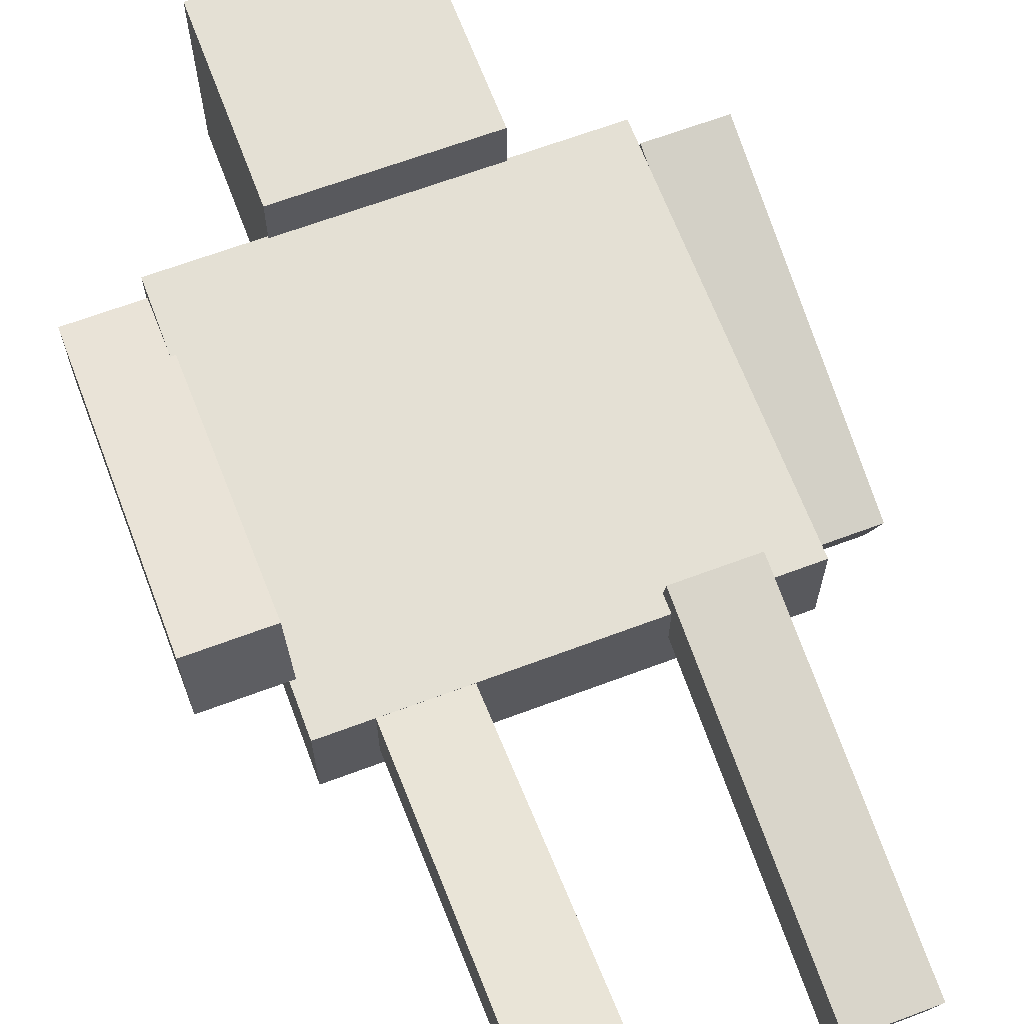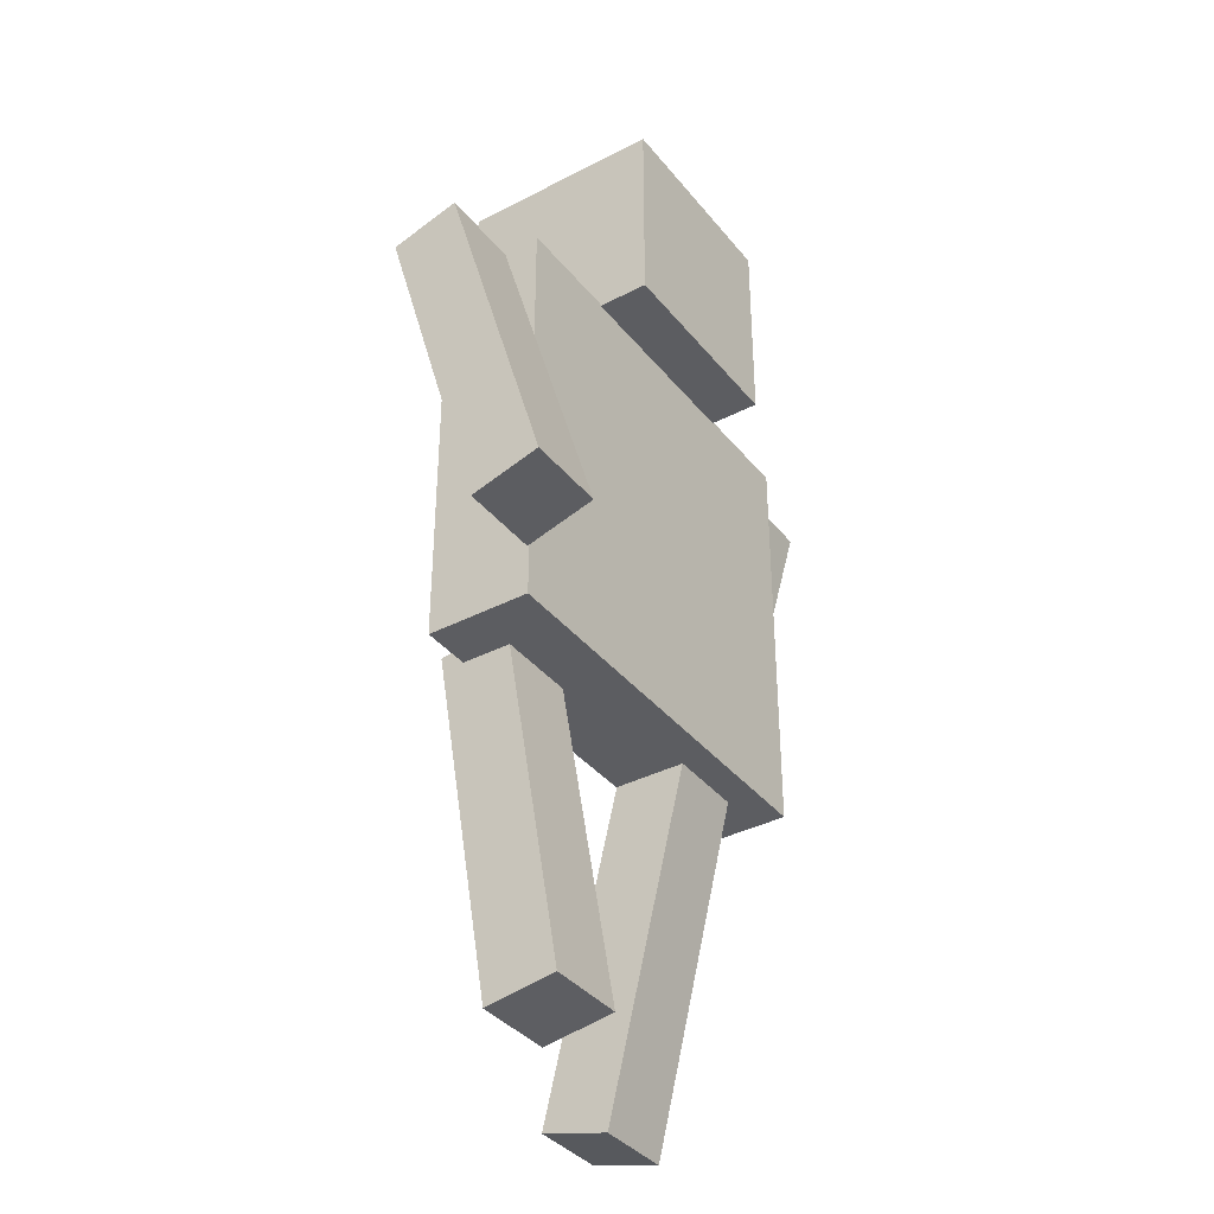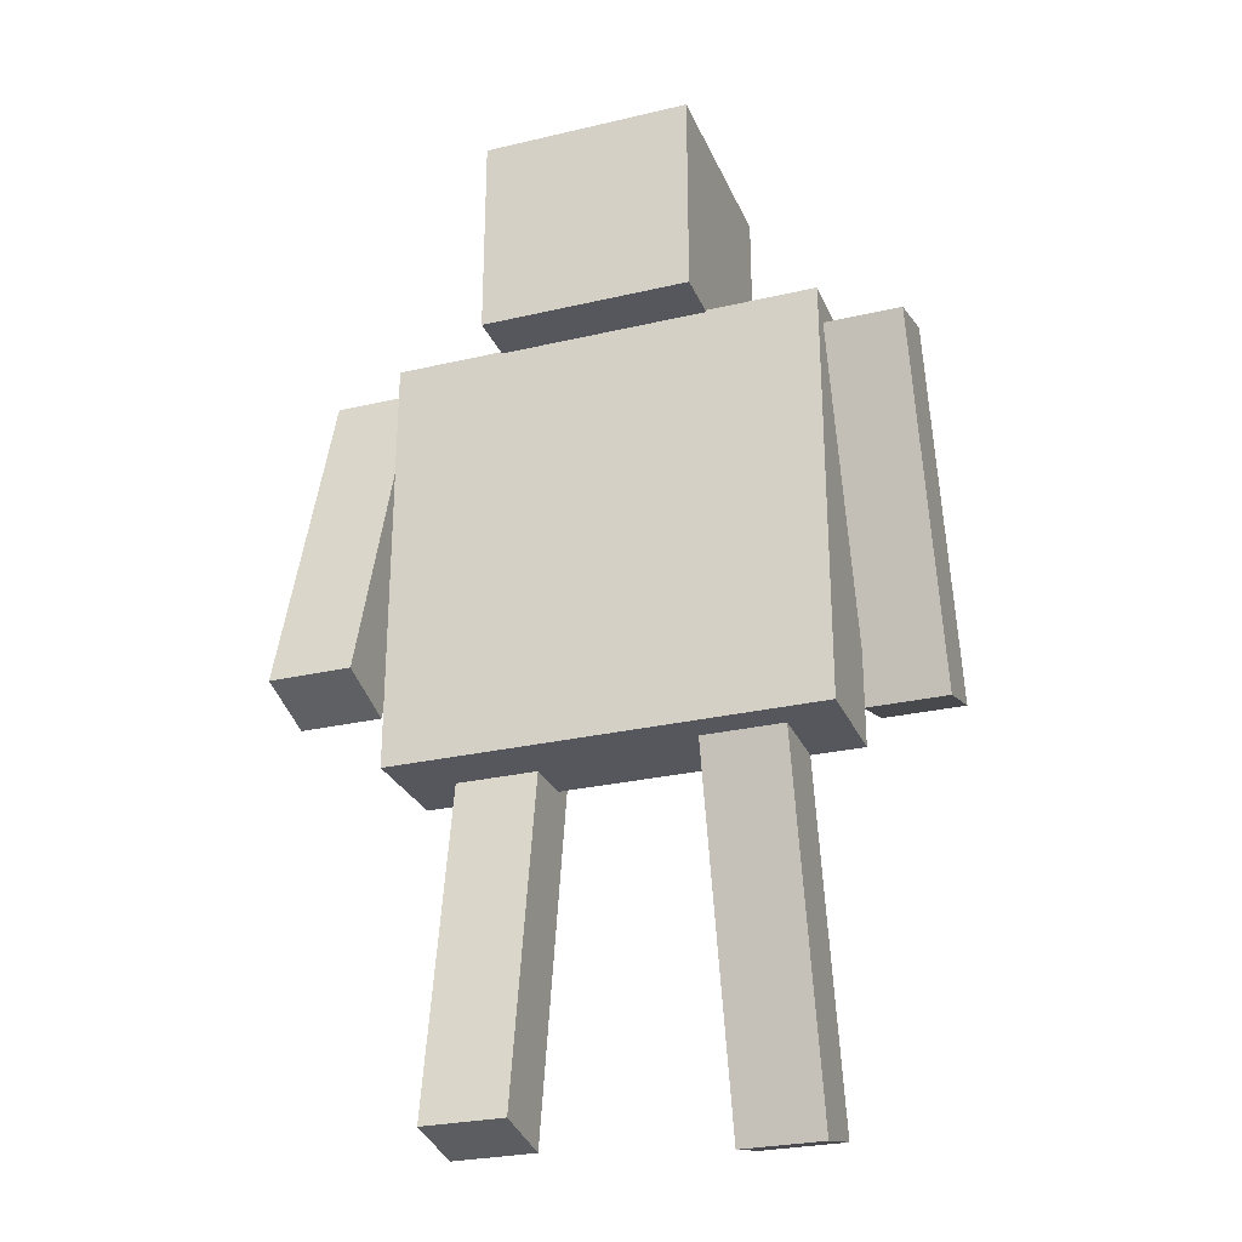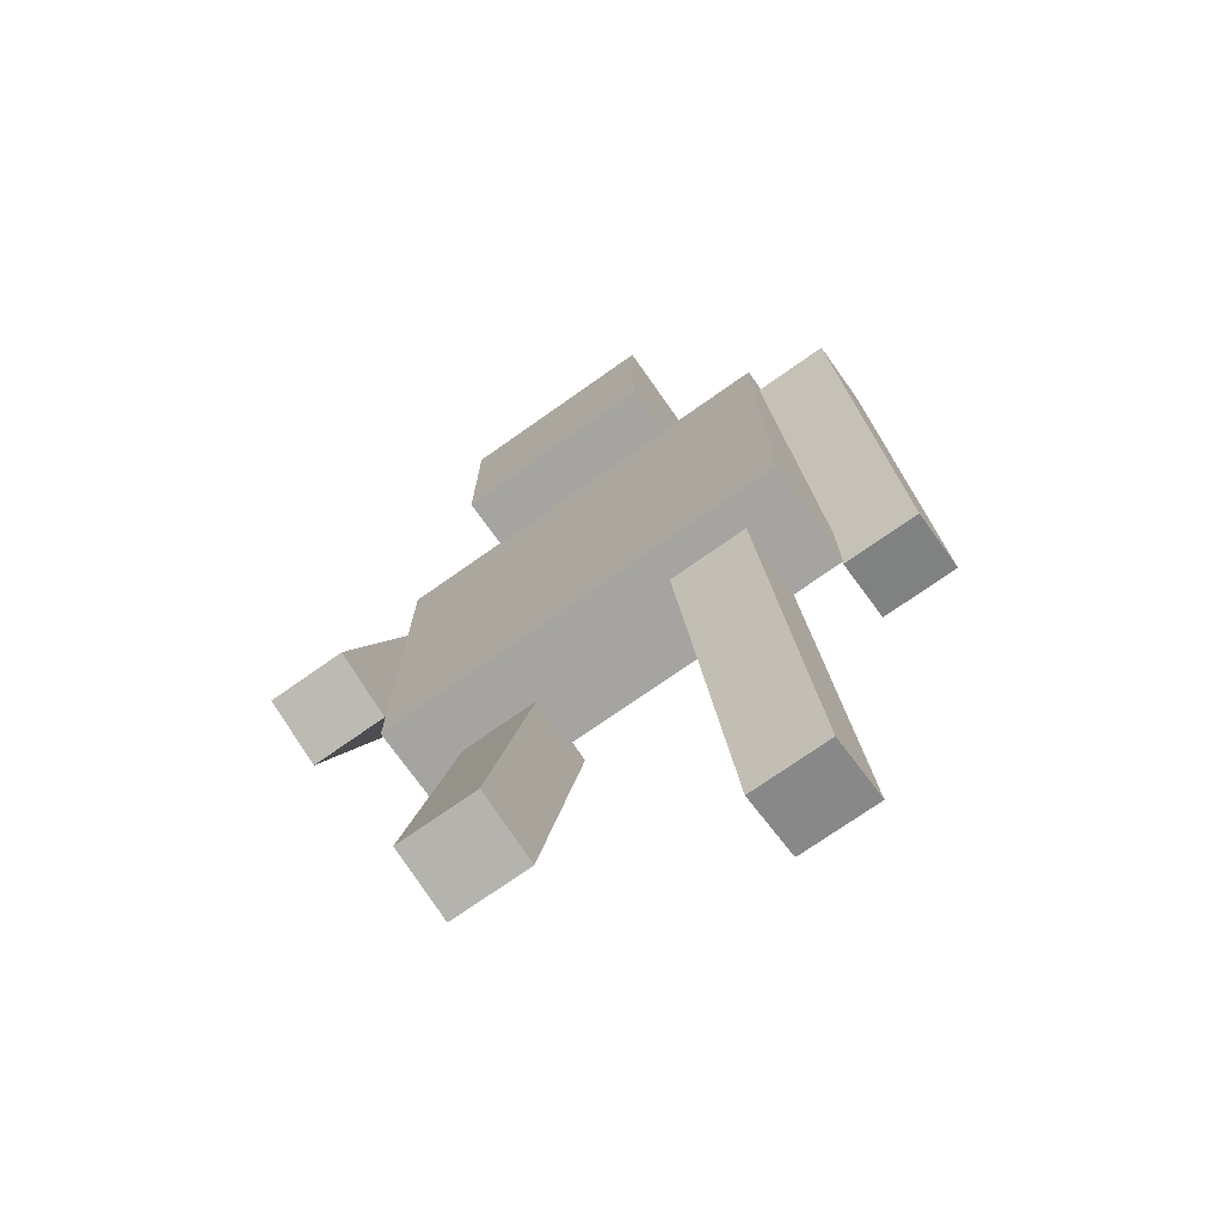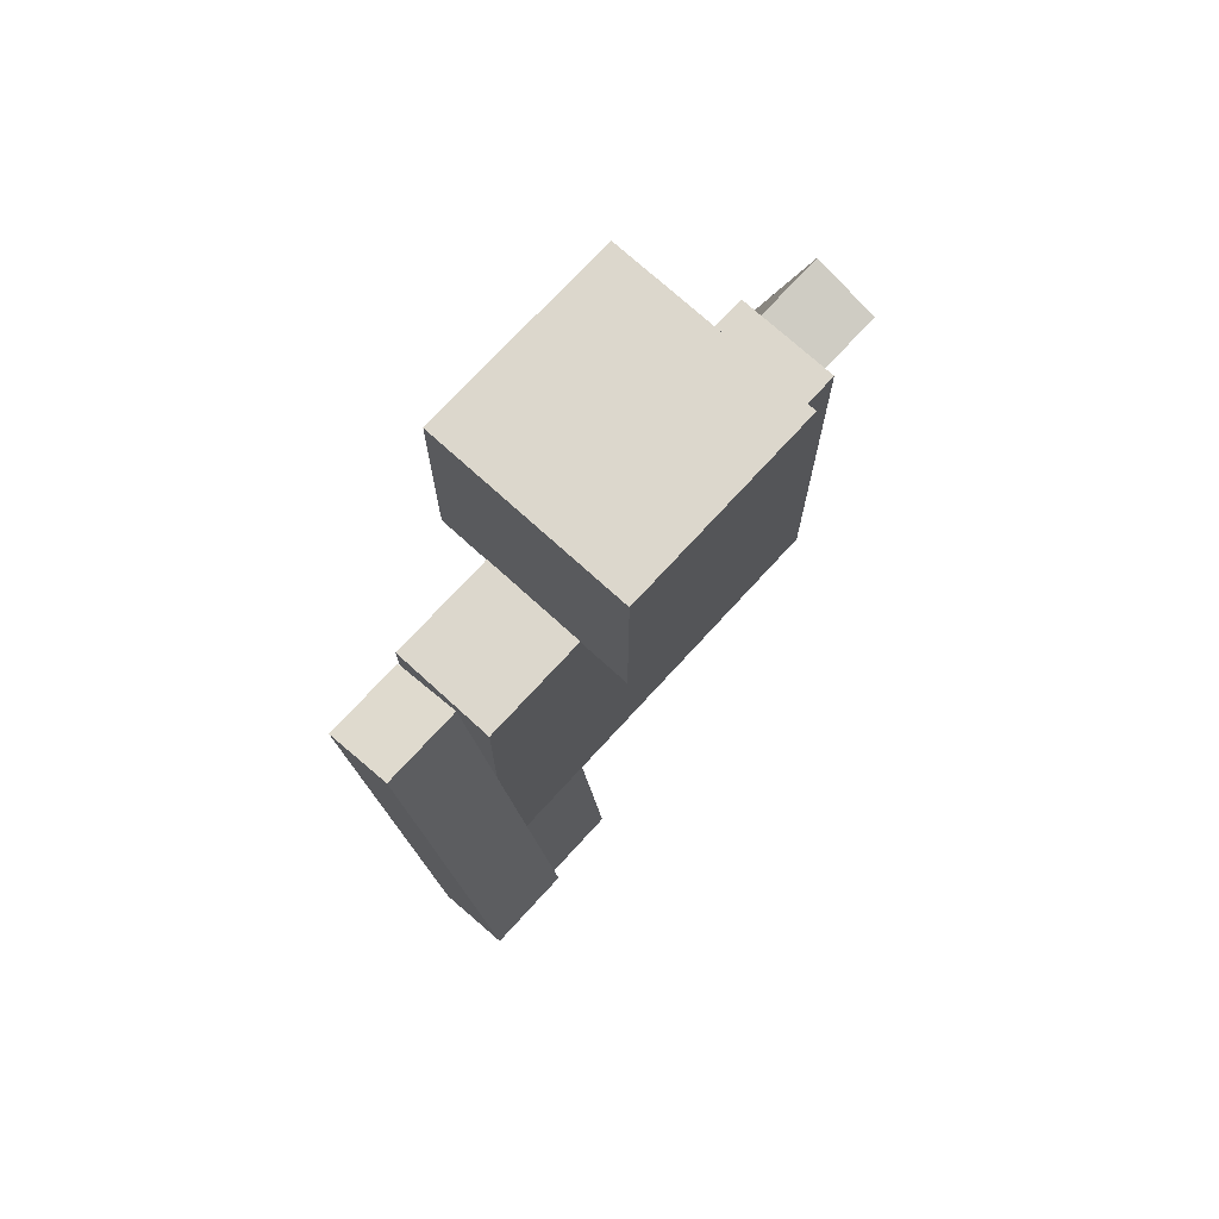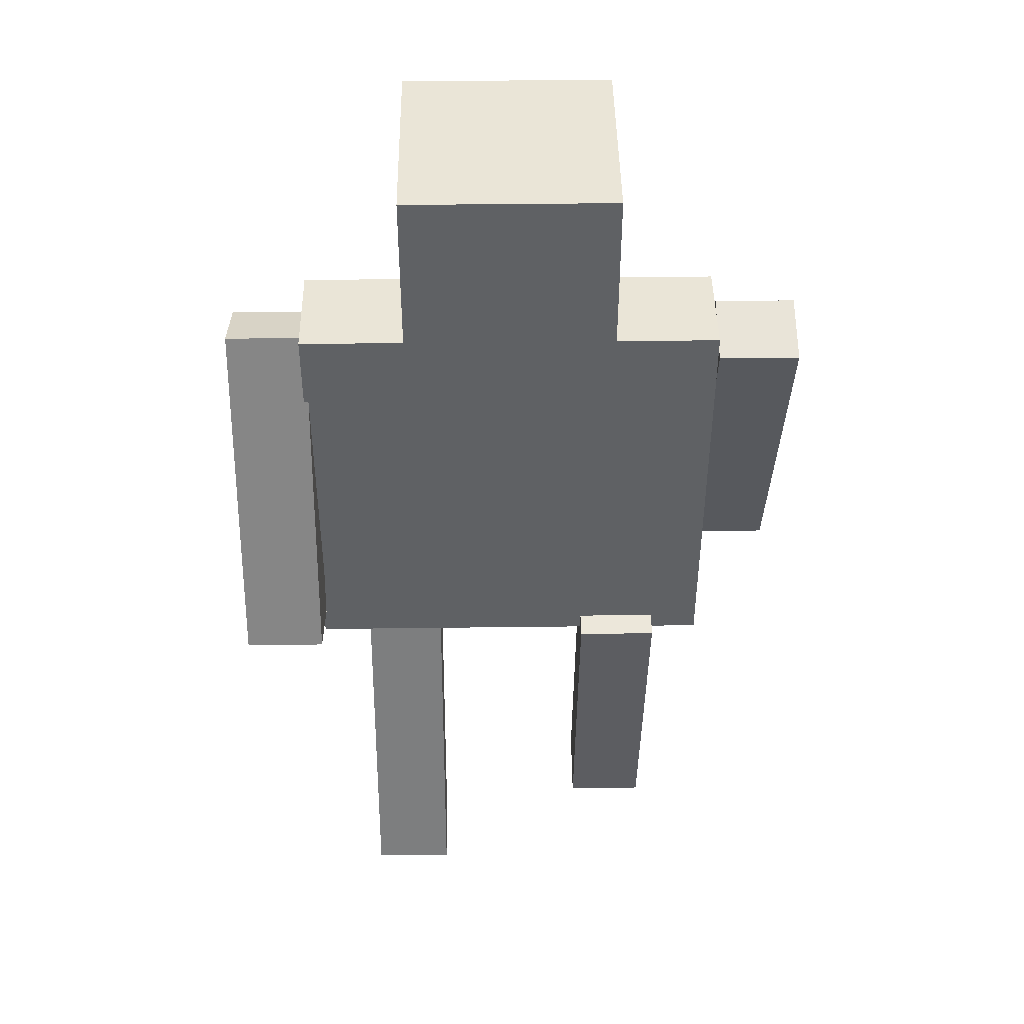
<metadata>
{"format":"obj","ext":"obj","renderer":"f3d","projection":"perspective","resolution":1024,"background":"white","views":[{"elev":66.2,"azim":-20.6,"up":"+Z"},{"elev":-37.1,"azim":123.8,"up":"+Y"},{"elev":-27.5,"azim":-160.2,"up":"+Y"},{"elev":-73.4,"azim":-144.8,"up":"+Y"},{"elev":72.8,"azim":132.4,"up":"+Y"},{"elev":44.3,"azim":-0.8,"up":"+Y"}]}
</metadata>
<code>
o Cube.006
v 0.3827 -2.629 0.08361
v 0.3827 -0.9332 0.3625
v 0.3827 -2.575 -0.247
v 0.3827 -0.8788 0.0319
v 0.7636 -2.629 0.08361
v 0.7636 -0.9332 0.3625
v 0.7636 -2.575 -0.247
v 0.7636 -0.8788 0.0319
f 4 3 1
f 8 7 3
f 6 5 7
f 2 1 5
f 3 7 5
f 8 4 2
f 2 4 1
f 4 8 3
f 8 6 7
f 6 2 5
f 1 3 5
f 6 8 2
o Cube.005
v -0.7553 -2.554 0.6193
v -0.7553 -0.8824 0.2163
v -0.7553 -2.632 0.2936
v -0.7553 -0.961 -0.1095
v -0.3745 -2.554 0.6193
v -0.3745 -0.8824 0.2163
v -0.3745 -2.632 0.2936
v -0.3745 -0.961 -0.1095
f 12 11 9
f 16 15 11
f 14 13 15
f 10 9 13
f 11 15 13
f 16 12 10
f 10 12 9
f 12 16 11
f 16 14 15
f 14 10 13
f 9 11 13
f 14 16 10
o Cube.001
v -0.4897 0.9905 0.4897
v -0.4897 1.97 0.4897
v -0.4897 0.9905 -0.4897
v -0.4897 1.97 -0.4897
v 0.4897 0.9905 0.4897
v 0.4897 1.97 0.4897
v 0.4897 0.9905 -0.4897
v 0.4897 1.97 -0.4897
f 20 19 17
f 24 23 19
f 22 21 23
f 18 17 21
f 19 23 21
f 24 20 18
f 18 20 17
f 20 24 19
f 24 22 23
f 22 18 21
f 17 19 21
f 22 24 18
o Cube
v 1 -1 -0.2463
v 1 -1 0.2463
v -1 -1 0.2463
v -1 -1 -0.2463
v 1 1 -0.2463
v 1 1 0.2463
v -1 1 0.2463
v -1 1 -0.2463
f 26 27 28
f 32 31 30
f 29 30 26
f 30 31 27
f 31 32 28
f 25 28 32
f 25 26 28
f 29 32 30
f 25 29 26
f 26 30 27
f 27 31 28
f 29 25 32
o Cube.003
v 1.009 -0.7658 -0.2439
v 1.009 0.8833 0.2414
v 1.009 -0.6712 -0.5653
v 1.009 0.9779 -0.08009
v 1.389 -0.7658 -0.2439
v 1.389 0.8833 0.2414
v 1.389 -0.6712 -0.5653
v 1.389 0.9779 -0.08009
f 36 35 33
f 40 39 35
f 38 37 39
f 34 33 37
f 35 39 37
f 40 36 34
f 34 36 33
f 36 40 35
f 40 38 39
f 38 34 37
f 33 35 37
f 38 40 34
o Cube.004
v -1.359 -0.6904 0.6374
v -1.359 0.9585 0.1514
v -1.359 -0.7851 0.316
v -1.359 0.8638 -0.17
v -0.9778 -0.6904 0.6374
v -0.9778 0.9585 0.1514
v -0.9778 -0.7851 0.316
v -0.9778 0.8638 -0.17
f 44 43 41
f 48 47 43
f 48 46 45
f 42 41 45
f 43 47 45
f 48 44 42
f 42 44 41
f 44 48 43
f 47 48 45
f 46 42 45
f 41 43 45
f 46 48 42

</code>
